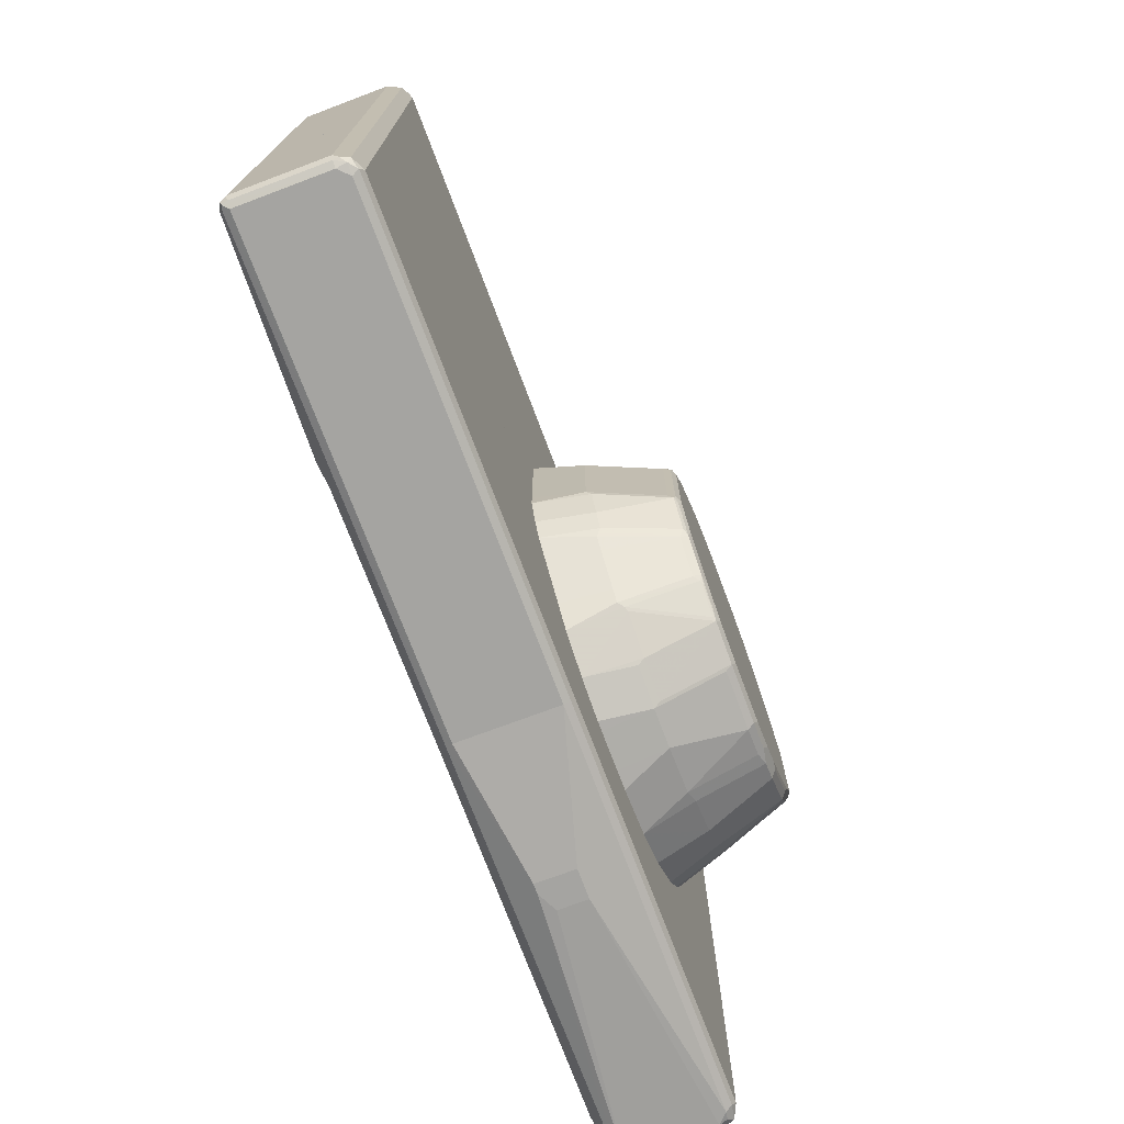
<metadata>
{"format":"obj","ext":"obj","renderer":"f3d","projection":"perspective","resolution":1024,"background":"white","views":[{"elev":-73.3,"azim":110.6,"up":"+Y"}]}
</metadata>
<code>
v -0.573 -0.06945 -3.937e-05
v -0.5556 -0.06945 -0.08683
v -0.5729 -0.1041 -3.937e-05
v -0.573 0.05204 -3.937e-05
v -0.5122 -0.02598 -0.2171
v -0.5035 -0.0868 -0.2084
v -0.5383 -0.1215 -0.08683
v -0.5556 -0.1562 -3.937e-05
v -0.5556 0.05204 -0.08683
v -0.5729 0.06938 -3.937e-05
v -0.5122 -0.0217 -0.2171
v -0.5007 -0.03176 -0.2228
v -0.4977 -0.08102 -0.2199
v -0.4949 -0.09544 -0.2171
v -0.4919 -0.1099 -0.2142
v -0.5266 -0.1447 -0.09262
v -0.5093 -0.1794 -0.09262
v -0.5381 -0.1909 -3.937e-05
v -0.5383 0.1215 -0.08683
v -0.5035 0.0868 -0.2084
v -0.5556 0.1388 -3.937e-05
v -0.5035 -0.01513 -0.2214
v -0.4977 0.09258 -0.2199
v -0.4862 -0.0868 -0.2257
v -0.4862 0.0868 -0.2257
v -0.4515 -0.1563 -0.2257
v -0.4746 -0.1447 -0.2142
v -0.4572 -0.1794 -0.2142
v -0.4746 -0.2315 -0.09262
v -0.5034 -0.243 -3.937e-05
v -0.5325 0.1273 -0.0984
v -0.5382 0.1736 -3.937e-05
v -0.463 0.162 -0.2199
v -0.4515 0.1563 -0.2257
v -0.4485 -0.1707 -0.2228
v -0.3993 -0.2084 -0.2257
v -0.4225 -0.2141 -0.2142
v -0.4399 -0.2663 -0.09262
v -0.4513 -0.2951 -3.937e-05
v -0.5151 0.162 -0.0984
v -0.5093 0.1794 -0.08683
v -0.5122 0.1692 -0.09551
v -0.5034 0.2257 -3.937e-05
v -0.4746 0.2315 -0.08683
v -0.4601 0.1692 -0.2171
v -0.4515 0.1758 -0.2214
v -0.3993 0.2084 -0.2257
v -0.3791 -0.2402 -0.2228
v -0.3646 -0.2431 -0.2257
v -0.3878 -0.2488 -0.2142
v -0.4225 -0.2836 -0.09262
v -0.434 -0.3124 -3.937e-05
v -0.4572 0.1794 -0.2084
v -0.4515 0.2777 -3.937e-05
v -0.4399 0.2663 -0.08683
v -0.4225 0.2141 -0.2084
v -0.382 0.2453 -0.2214
v -0.3646 0.2431 -0.2257
v -0.3241 -0.272 -0.2199
v -0.3531 -0.2663 -0.2142
v -0.3299 -0.2604 -0.2257
v -0.3531 -0.3183 -0.09262
v -0.3645 -0.3472 -3.937e-05
v -0.434 0.2951 -3.937e-05
v -0.4254 0.2735 -0.09551
v -0.3733 0.2561 -0.2171
v -0.3878 0.2488 -0.2084
v -0.3386 0.2735 -0.2171
v -0.3472 0.2626 -0.2214
v -0.3299 0.2604 -0.2257
v -0.2778 -0.2778 -0.2257
v -0.272 -0.2894 -0.2199
v -0.2778 -0.2952 -0.2084
v -0.3299 -0.2778 -0.2084
v -0.3299 -0.3299 -0.08683
v -0.243 -0.3473 -0.08683
v -0.2777 -0.3645 -3.937e-05
v -0.382 0.3298 -3.937e-05
v -0.3733 0.3082 -0.09551
v -0.3212 0.3256 -0.09551
v -0.2865 0.2908 -0.2171
v -0.2778 0.2894 -0.2199
v -0.3299 0.272 -0.2199
v -0.2778 0.2778 -0.2257
v -0.1737 -0.2778 -0.2257
v -0.1679 -0.2894 -0.2199
v -0.1737 -0.2952 -0.2084
v -0.1737 -0.3473 -0.08683
v -0.2431 -0.3646 -3.937e-05
v -0.3299 0.3472 -3.937e-05
v -0.3125 0.3299 -0.08683
v -0.2084 0.3473 -0.08683
v -0.2778 0.2952 -0.2084
v -0.1563 0.2894 -0.2199
v -0.1563 0.2778 -0.2257
v -0.1042 -0.2604 -0.2257
v -0.09846 -0.272 -0.2199
v -0.1679 -0.3415 -0.0984
v -0.08689 -0.3472 -3.937e-05
v -0.1563 -0.3645 -3.937e-05
v -0.1737 -0.3646 -3.937e-05
v -0.1042 -0.3299 -0.08683
v -0.2257 0.3645 -3.937e-05
v -0.1911 0.3646 -3.937e-05
v -0.1911 0.3473 -0.08683
v -0.1563 0.2952 -0.2084
v -0.1447 0.2894 -0.2142
v -0.1477 0.2865 -0.2214
v -0.09553 0.2691 -0.2214
v -0.1042 0.2604 -0.2257
v -0.05212 -0.2257 -0.2257
v -0.08466 -0.2604 -0.2214
v -0.03261 -0.2257 -0.2214
v -0.04633 -0.2373 -0.2199
v -0.03909 -0.2344 -0.2171
v -0.09121 -0.2691 -0.2171
v -0.02898 -0.2894 -0.0984
v -0.06368 -0.3067 -0.0984
v -0.09846 -0.3241 -0.0984
v -0.01742 -0.3124 -3.937e-05
v -0.1737 0.3646 -3.937e-05
v -0.1564 0.3645 -3.937e-05
v -0.06954 0.3472 -3.937e-05
v -0.1042 0.3299 -0.08683
v -0.09267 0.3241 -0.09262
v -0.09267 0.272 -0.2142
v -0.06083 0.2518 -0.2214
v -0.06947 0.2431 -0.2257
v -0.03477 -0.2084 -0.2257
v -0.02898 -0.2315 -0.2084
v -0.01526 -0.2084 -0.2214
v -0.01163 -0.2836 -0.08683
v -0.02174 -0.2865 -0.09551
v 0.005788 -0.2663 -0.08683
v 0.01729 -0.2778 -3.937e-05
v -6.527e-05 0.3125 -3.937e-05
v -0.0579 0.3067 -0.09262
v -0.0579 0.2546 -0.2142
v -0.0232 0.2894 -0.09262
v -0.04348 0.2344 -0.2214
v -0.03477 0.2084 -0.2257
v 0.01736 -0.1563 -0.2257
v -0.01163 -0.2141 -0.2084
v 0.01952 -0.1736 -0.2214
v 0.05784 -0.2141 -0.08683
v 0.08669 -0.2084 -3.937e-05
v 0.02314 -0.1794 -0.2084
v 0.06941 0.2431 -3.937e-05
v 0.005788 0.2663 -0.08104
v -0.005849 0.2026 -0.2142
v -0.005849 0.272 -0.09262
v 0.008645 0.1823 -0.2214
v 0.01736 0.1563 -0.2257
v 0.05206 -0.0868 -0.2257
v 0.03687 -0.1389 -0.2214
v 0.03039 -0.1649 -0.2171
v 0.07519 -0.1967 -0.08683
v 0.104 -0.1909 -3.937e-05
v 0.08244 -0.1823 -0.09551
v 0.08676 0.2256 -3.937e-05
v 0.06362 0.2026 -0.09262
v 0.02892 0.1678 -0.2142
v 0.026 0.1649 -0.2214
v 0.06077 0.09544 -0.2214
v 0.05206 0.0868 -0.2257
v 0.06362 -0.0868 -0.2199
v 0.05422 -0.1041 -0.2214
v 0.04774 -0.1302 -0.2171
v 0.1215 -0.1563 -3.937e-05
v 0.09979 -0.1475 -0.09551
v 0.1215 0.1735 -3.937e-05
v 0.09839 0.1505 -0.09262
v 0.04627 0.1331 -0.2142
v 0.06362 0.09836 -0.2142
v 0.06941 0.0868 -0.2084
v 0.06362 0.0868 -0.2199
v 0.06509 -0.09544 -0.2171
v 0.1172 -0.09544 -0.09551
v 0.1388 -0.1041 -3.937e-05
v 0.1388 0.1215 -3.937e-05
v 0.1042 0.1389 -0.08683
v 0.1157 0.09836 -0.09262
v 0.1215 0.0868 -0.08683
v 0.06941 -0.0868 -0.2084
v 0.1215 -0.0868 -0.08683
v 0.1389 -0.06945 -3.937e-05
v 0.1389 0.1041 -3.937e-05
v -0.7988 -0.5208 0.03474
v -0.7871 -0.5266 0.01158
v -0.7901 -0.5295 0.02606
v -0.7929 -0.5325 0.04053
v -0.7988 -0.5208 0.191
v -0.7988 0.5208 0.03474
v -0.7756 -0.5151 0.005794
v -0.764 -0.5208 4.81e-06
v -0.7582 -0.5325 0.005794
v -0.7784 -0.5353 0.02027
v -0.7871 0.5151 0.01158
v -0.7814 -0.5383 0.03474
v -0.7929 -0.5325 0.1968
v -0.7901 -0.5295 0.204
v -0.7929 -0.5208 0.2026
v -0.7988 0.5208 0.191
v -0.7929 0.5325 0.03474
v -0.7901 0.5339 0.02606
v -0.7929 0.5266 0.02316
v -0.7756 0.5266 0.005794
v -0.573 -0.0694 -1.728e-05
v -0.5729 -0.104 -1.728e-05
v -0.5555 -0.1561 -1.728e-05
v -0.5382 -0.1909 -1.728e-05
v -0.5035 -0.2429 -1.728e-05
v -0.4687 -0.2777 -1.728e-05
v -0.434 -0.3124 -1.728e-05
v -0.3993 -0.3298 -1.728e-05
v -0.3646 -0.3471 -1.728e-05
v -0.2778 -0.3645 -1.728e-05
v -0.05226 -0.5208 4.81e-06
v -0.05226 -0.5211 9.321e-05
v -0.764 0.5208 4.81e-06
v -0.05226 -0.5325 0.005794
v -0.764 -0.5383 0.01737
v -0.7814 -0.5383 0.191
v -0.3473 -0.5557 0.08683
v -0.7814 -0.5325 0.2026
v -0.7814 -0.5208 0.2084
v -0.7814 0.5208 0.2084
v -0.7929 0.5208 0.2026
v -0.7944 0.5295 0.1997
v -0.7929 0.5325 0.191
v -0.7814 0.5383 0.03474
v -0.7727 0.5339 0.008689
v -0.764 0.5325 0.005794
v -0.573 0.052 -1.728e-05
v -0.1563 -0.3645 -1.728e-05
v -0.0869 -0.3471 -1.728e-05
v -0.05226 -0.3212 -1.728e-05
v -0.05226 0.5208 4.81e-06
v -0.2258 0.3645 -1.728e-05
v -0.3299 0.3471 -1.728e-05
v -0.382 0.3298 -1.728e-05
v -0.4341 0.295 -1.728e-05
v -0.4514 0.2777 -1.728e-05
v -0.5035 0.2257 -1.728e-05
v -0.5382 0.1736 -1.728e-05
v -0.5556 0.1388 -1.728e-05
v -0.5729 0.0694 -1.728e-05
v -0.05226 -0.5383 0.01737
v -0.3473 -0.5557 0.1389
v -0.3126 -0.5557 0.1563
v -0.2952 -0.5557 0.08683
v -0.05226 -0.5325 0.2026
v -0.7293 -0.4861 0.2257
v -0.7293 0.3993 0.2257
v -0.05226 0.5208 0.2084
v -0.7871 0.5325 0.2026
v -0.7814 0.5383 0.191
v -0.6772 0.5557 0.08683
v -0.764 0.5383 0.01737
v -0.05226 0.5325 0.005794
v -0.05226 0.3212 -1.728e-05
v -0.0695 0.3472 -1.728e-05
v -0.1564 0.3645 -1.728e-05
v -0.05226 -0.5383 0.191
v -0.2952 -0.5557 0.1563
v -0.05226 -0.5093 0.2142
v -0.05226 -0.4977 0.2199
v -0.05226 0.3993 0.2257
v -0.05226 0.5325 0.2026
v -0.6598 0.5557 0.1563
v -0.6772 0.5557 0.1215
v -0.6598 0.5557 0.06946
v -0.05226 0.5383 0.01737
v -0.05226 0.5383 0.191
v -0.6077 0.5557 0.1563
v -0.5904 0.5557 0.06946
v -0.573 0.5557 0.1042
v -0.5904 0.5557 0.1389
v 0.7813 0.5383 0.191
v 0.7756 0.5325 0.2026
v 0.79 0.5296 0.1997
v 0.7929 0.5325 0.1852
v 0.7813 0.5383 0.03474
v -0.05226 0.5383 0.191
v 0.7813 0.5209 0.2084
v -0.05226 0.5325 0.2026
v 0.7929 0.5151 0.2026
v 0.7988 0.5209 0.191
v 0.7929 0.5325 0.02895
v 0.7813 0.534 0.01521
v 0.764 0.5383 0.01737
v -0.05226 0.5383 0.01737
v 0.6251 0.0174 0.2257
v 0.7813 -0.06945 0.2084
v -0.05226 0.5209 0.2084
v 0.3993 0.3993 0.2257
v 0.7929 -0.06945 0.2026
v 0.7988 0.5209 0.03474
v 0.7988 -0.06945 0.191
v 0.7872 0.5209 0.01158
v 0.79 0.5296 0.02173
v 0.7727 0.5296 0.004358
v 0.764 0.5325 0.005794
v -0.05226 0.5325 0.005794
v 0.6251 -0.03471 0.2257
v 0.5903 -0.05208 0.2257
v 0.3993 -0.06945 0.2257
v -0.05226 0.3993 0.2257
v 0.7988 -0.06945 0.03474
v 0.7872 -0.06945 0.01158
v 0.764 0.5209 4.81e-06
v -0.05226 0.5209 4.81e-06
v -0.05226 -0.06945 0.2084
v 0.764 -0.06945 4.81e-06
v 0.1389 0.1215 -1.728e-05
v 0.1215 0.1736 -1.728e-05
v 0.08685 0.2257 -1.728e-05
v 0.01738 0.2951 -1.728e-05
v -2.945e-05 0.3125 -1.728e-05
v -0.03477 0.3298 -1.728e-05
v -0.05209 0.3298 -1.728e-05
v -0.05226 0.3212 -1.728e-05
v -0.05226 -0.06945 -1.728e-05
v 0.1346 -0.06945 -1.728e-05
v 0.1389 -0.05214 -1.728e-05
v -0.05226 -0.5383 0.01738
v -0.05226 -0.5383 0.191
v -0.05226 -0.5325 0.005796
v 0.3589 -0.5354 0.01161
v 0.3589 -0.5383 0.01738
v 0.3589 -0.5383 0.191
v -0.05226 -0.5326 0.2025
v -0.05226 -0.5211 9.038e-05
v 0.3589 -0.5267 0.002889
v 0.3589 -0.5325 0.005796
v 0.3589 -0.5325 0.2026
v -0.05226 -0.5325 0.2026
v -0.05226 -0.5209 4.25e-06
v 0.3589 -0.5209 4.25e-06
v -0.05226 -0.521 0.2083
v 0.3589 -0.4978 0.2199
v -0.05226 -0.3213 -1.728e-05
v -0.0521 -0.3298 -1.728e-05
v -0.01737 -0.3125 -1.728e-05
v -6.342e-05 -0.2952 -1.728e-05
v 0.01732 -0.2778 -1.728e-05
v 0.08678 -0.2084 -1.728e-05
v 0.1041 -0.191 -1.728e-05
v 0.1215 -0.1563 -1.728e-05
v 0.1389 -0.1042 -1.728e-05
v 0.1389 -0.06954 -1.728e-05
v 0.3589 -0.0695 4.25e-06
v -0.05226 -0.4978 0.2199
v 0.3589 -0.4919 0.2199
v 0.3588 -0.492 0.2199
v 0.1346 -0.06945 -1.728e-05
v 0.3473 -0.06945 4.25e-06
v 0.3589 -0.06945 0.06931
v -0.05226 -0.492 0.2199
v 0.3589 -0.0695 0.2084
v 0.3473 -0.06945 0.2084
v -0.05226 -0.06945 0.2084
v 0.7814 -0.5209 0.2084
v 0.7814 -0.06945 0.2084
v 0.3994 -0.06945 0.2257
v 0.7988 -0.06945 0.191
v 0.793 -0.06945 0.2026
v 0.793 -0.5267 0.2026
v 0.7901 -0.5339 0.1997
v 0.7988 -0.5209 0.191
v 0.793 -0.5325 0.191
v 0.793 -0.5325 0.03474
v 0.7988 -0.5209 0.03474
v 0.7944 -0.5296 0.02605
v 0.7835 -0.5339 0.01738
v 0.7872 -0.5209 0.01159
v 0.777 -0.5296 0.008689
v 0.7698 -0.5325 0.005793
v 0.764 -0.5383 0.01738
v 0.7814 -0.5383 0.03474
v 0.7814 -0.5383 0.191
v 0.3589 -0.5383 0.191
v 0.3589 -0.5325 0.2026
v 0.7814 -0.5325 0.2026
v 0.3589 -0.4978 0.2199
v 0.3589 -0.5383 0.01737
v 0.3589 -0.5325 0.005789
v 0.764 -0.5209 0
v 0.7872 -0.06945 0.01159
v 0.7988 -0.06945 0.03474
v 0.764 -0.06945 0
v 0.3589 -0.0695 0
v 0.3589 -0.0695 0.2084
v 0.3589 -0.4919 0.2199
v 0.3589 -0.5209 0
v 0.3994 -0.4862 0.2257
f 1 2 3
f 1 3 8
f 1 8 18
f 1 18 30
f 1 30 39
f 1 39 52
f 1 52 63
f 1 63 77
f 1 77 89
f 1 89 101
f 1 101 100
f 1 100 99
f 1 99 120
f 1 120 135
f 1 135 146
f 1 146 158
f 1 158 169
f 1 169 179
f 1 179 186
f 1 186 187
f 1 187 180
f 1 180 171
f 1 171 160
f 1 160 148
f 1 148 136
f 1 136 123
f 1 123 122
f 1 122 121
f 1 121 104
f 1 104 103
f 1 103 90
f 1 90 78
f 1 78 64
f 1 64 54
f 1 54 43
f 1 43 32
f 1 32 21
f 1 21 10
f 1 10 4
f 1 4 9
f 1 9 2
f 2 5 6
f 2 6 7
f 2 7 8
f 2 8 3
f 2 9 11
f 2 11 5
f 4 10 9
f 5 11 12
f 5 12 24
f 5 24 13
f 5 13 6
f 6 13 14
f 6 14 15
f 6 15 7
f 7 15 16
f 7 16 8
f 8 16 17
f 8 17 18
f 9 10 21
f 9 21 19
f 9 19 20
f 9 20 11
f 11 22 12
f 11 20 23
f 11 23 22
f 12 22 25
f 12 25 24
f 13 24 14
f 14 24 26
f 14 26 27
f 14 27 15
f 15 27 16
f 16 27 28
f 16 28 17
f 17 28 29
f 17 29 30
f 17 30 18
f 19 21 31
f 19 31 23
f 19 23 20
f 21 32 31
f 22 23 25
f 23 31 33
f 23 33 34
f 23 34 25
f 24 25 34
f 24 34 47
f 24 47 58
f 24 58 70
f 24 70 84
f 24 84 95
f 24 95 110
f 24 110 128
f 24 128 141
f 24 141 153
f 24 153 165
f 24 165 154
f 24 154 142
f 24 142 129
f 24 129 111
f 24 111 96
f 24 96 85
f 24 85 71
f 24 71 61
f 24 61 49
f 24 49 36
f 24 36 26
f 26 35 28
f 26 28 27
f 26 36 35
f 28 35 37
f 28 37 38
f 28 38 29
f 29 38 30
f 30 38 39
f 31 32 40
f 31 40 33
f 32 41 42
f 32 42 40
f 32 43 44
f 32 44 41
f 33 40 42
f 33 42 45
f 33 45 46
f 33 46 34
f 34 46 47
f 35 36 48
f 35 48 37
f 36 49 48
f 37 48 50
f 37 50 38
f 38 50 51
f 38 51 52
f 38 52 39
f 41 53 42
f 41 44 53
f 42 53 45
f 43 54 55
f 43 55 44
f 44 55 53
f 45 53 46
f 46 53 56
f 46 56 57
f 46 57 47
f 47 57 58
f 48 49 59
f 48 59 60
f 48 60 50
f 49 61 59
f 50 60 51
f 51 62 63
f 51 63 52
f 51 60 62
f 53 55 56
f 54 64 55
f 55 64 65
f 55 65 66
f 55 66 67
f 55 67 56
f 56 67 57
f 57 67 66
f 57 66 68
f 57 68 69
f 57 69 70
f 57 70 58
f 59 61 71
f 59 71 72
f 59 72 60
f 60 72 73
f 60 73 74
f 60 74 75
f 60 75 62
f 62 75 63
f 63 75 76
f 63 76 77
f 64 78 65
f 65 78 79
f 65 79 66
f 66 79 68
f 68 79 80
f 68 80 81
f 68 81 82
f 68 82 83
f 68 83 69
f 69 83 70
f 70 83 84
f 71 85 86
f 71 86 72
f 72 86 87
f 72 87 73
f 73 87 88
f 73 88 76
f 73 76 75
f 73 75 74
f 76 88 101
f 76 101 89
f 76 89 77
f 78 90 80
f 78 80 79
f 80 90 91
f 80 91 92
f 80 92 93
f 80 93 81
f 81 93 82
f 82 84 83
f 82 93 106
f 82 106 94
f 82 94 95
f 82 95 84
f 85 96 97
f 85 97 86
f 86 98 88
f 86 88 87
f 86 97 98
f 88 99 100
f 88 100 101
f 88 98 102
f 88 102 99
f 90 103 92
f 90 92 91
f 92 103 104
f 92 104 121
f 92 121 105
f 92 105 106
f 92 106 93
f 94 106 107
f 94 107 108
f 94 108 95
f 95 108 109
f 95 109 110
f 96 111 112
f 96 112 97
f 97 112 113
f 97 113 114
f 97 114 115
f 97 115 116
f 97 116 133
f 97 133 117
f 97 117 118
f 97 118 119
f 97 119 98
f 98 119 102
f 99 102 119
f 99 119 118
f 99 118 117
f 99 117 120
f 105 121 122
f 105 122 123
f 105 123 124
f 105 124 106
f 106 124 125
f 106 125 107
f 107 125 126
f 107 126 109
f 107 109 108
f 109 126 127
f 109 127 128
f 109 128 110
f 111 129 131
f 111 131 113
f 111 113 112
f 113 130 115
f 113 115 114
f 113 131 143
f 113 143 130
f 115 130 132
f 115 132 133
f 115 133 116
f 117 133 120
f 120 133 132
f 120 132 134
f 120 134 135
f 123 136 137
f 123 137 125
f 123 125 124
f 125 137 126
f 126 138 127
f 126 137 139
f 126 139 138
f 127 140 141
f 127 141 128
f 127 138 150
f 127 150 140
f 129 142 131
f 130 143 134
f 130 134 132
f 131 142 144
f 131 144 147
f 131 147 143
f 134 145 146
f 134 146 135
f 134 143 147
f 134 147 145
f 136 148 149
f 136 149 139
f 136 139 137
f 138 139 151
f 138 151 150
f 139 149 151
f 140 150 152
f 140 152 153
f 140 153 141
f 142 154 155
f 142 155 144
f 144 155 168
f 144 168 156
f 144 156 147
f 145 157 158
f 145 158 146
f 145 147 157
f 147 156 159
f 147 159 157
f 148 160 161
f 148 161 149
f 149 161 151
f 150 151 161
f 150 161 162
f 150 162 152
f 152 162 163
f 152 163 153
f 153 163 164
f 153 164 165
f 154 166 167
f 154 167 155
f 154 165 164
f 154 164 166
f 155 167 177
f 155 177 168
f 156 168 159
f 157 159 158
f 158 159 169
f 159 168 177
f 159 177 170
f 159 170 169
f 160 171 172
f 160 172 161
f 161 172 162
f 162 172 173
f 162 173 164
f 162 164 163
f 164 173 174
f 164 174 175
f 164 175 176
f 164 176 166
f 166 177 167
f 166 176 177
f 169 170 178
f 169 178 179
f 170 177 178
f 171 180 181
f 171 181 172
f 172 181 183
f 172 183 182
f 172 182 174
f 172 174 173
f 174 182 183
f 174 183 175
f 175 183 185
f 175 185 184
f 175 184 177
f 175 177 176
f 177 184 185
f 177 185 178
f 178 185 179
f 179 185 186
f 180 187 183
f 180 183 181
f 183 187 186
f 183 186 185
f 188 189 190
f 188 190 191
f 188 191 200
f 188 200 192
f 188 192 203
f 188 203 193
f 188 193 198
f 188 198 189
f 189 194 195
f 189 195 196
f 189 196 222
f 189 222 197
f 189 197 199
f 189 199 190
f 189 198 207
f 189 207 194
f 190 199 191
f 191 199 223
f 191 223 200
f 192 200 201
f 192 201 202
f 192 202 228
f 192 228 229
f 192 229 203
f 193 203 230
f 193 230 204
f 193 204 205
f 193 205 206
f 193 206 198
f 194 207 220
f 194 220 195
f 195 208 209
f 195 209 210
f 195 210 211
f 195 211 212
f 195 212 213
f 195 213 214
f 195 214 215
f 195 215 216
f 195 216 217
f 195 217 235
f 195 235 218
f 195 218 219
f 195 219 196
f 195 220 234
f 195 234 208
f 196 219 221
f 196 221 248
f 196 248 222
f 197 222 199
f 198 206 207
f 199 222 224
f 199 224 249
f 199 249 223
f 200 225 201
f 200 223 225
f 201 225 226
f 201 226 227
f 201 227 228
f 201 228 202
f 203 229 230
f 204 230 257
f 204 257 231
f 204 231 205
f 205 231 259
f 205 259 232
f 205 232 207
f 205 207 206
f 207 232 233
f 207 233 220
f 208 234 247
f 208 247 246
f 208 246 245
f 208 245 244
f 208 244 243
f 208 243 242
f 208 242 241
f 208 241 240
f 208 240 239
f 208 239 263
f 208 263 262
f 208 262 261
f 208 261 237
f 208 237 236
f 208 236 235
f 208 235 217
f 208 217 216
f 208 216 215
f 208 215 214
f 208 214 213
f 208 213 212
f 208 212 211
f 208 211 210
f 208 210 209
f 218 235 236
f 218 236 237
f 218 237 261
f 218 261 238
f 218 238 260
f 218 260 273
f 218 273 274
f 218 274 269
f 218 269 255
f 218 255 268
f 218 268 267
f 218 267 266
f 218 266 252
f 218 252 264
f 218 264 248
f 218 248 221
f 218 221 219
f 220 233 260
f 220 260 238
f 220 238 263
f 220 263 239
f 220 239 240
f 220 240 241
f 220 241 242
f 220 242 243
f 220 243 244
f 220 244 245
f 220 245 246
f 220 246 247
f 220 247 234
f 222 248 251
f 222 251 224
f 223 249 250
f 223 250 225
f 224 251 265
f 224 265 250
f 224 250 249
f 225 250 265
f 225 265 252
f 225 252 266
f 225 266 253
f 225 253 226
f 226 253 254
f 226 254 227
f 227 254 268
f 227 268 255
f 227 255 269
f 227 269 256
f 227 256 229
f 227 229 228
f 229 256 230
f 230 256 257
f 231 257 271
f 231 271 258
f 231 258 272
f 231 272 259
f 232 259 233
f 233 259 273
f 233 273 260
f 238 261 262
f 238 262 263
f 248 264 265
f 248 265 251
f 252 265 264
f 253 266 267
f 253 267 268
f 253 268 254
f 256 269 275
f 256 275 270
f 256 270 257
f 257 270 271
f 258 271 270
f 258 270 275
f 258 275 278
f 258 278 277
f 258 277 276
f 258 276 272
f 259 272 276
f 259 276 273
f 269 274 275
f 273 276 277
f 273 277 274
f 274 277 278
f 274 278 275
f 279 280 281
f 279 281 282
f 279 282 289
f 279 289 283
f 279 283 291
f 279 291 292
f 279 292 284
f 279 284 286
f 279 286 280
f 280 285 281
f 280 286 295
f 280 295 285
f 281 287 288
f 281 288 282
f 281 285 287
f 282 288 298
f 282 298 289
f 283 290 291
f 283 289 290
f 284 292 304
f 284 304 312
f 284 312 322
f 284 322 323
f 284 323 313
f 284 313 308
f 284 308 295
f 284 295 286
f 285 293 305
f 285 305 294
f 285 294 297
f 285 297 287
f 285 295 308
f 285 308 296
f 285 296 293
f 287 297 299
f 287 299 288
f 288 299 309
f 288 309 298
f 289 300 301
f 289 301 290
f 289 298 300
f 290 302 303
f 290 303 291
f 290 301 300
f 290 300 302
f 291 303 304
f 291 304 292
f 293 296 308
f 293 308 307
f 293 307 306
f 293 306 305
f 294 305 306
f 294 306 307
f 294 307 313
f 294 313 323
f 294 323 324
f 294 324 314
f 294 314 310
f 294 310 309
f 294 309 299
f 294 299 297
f 298 309 310
f 298 310 300
f 300 310 314
f 300 314 311
f 300 311 302
f 302 311 312
f 302 312 304
f 302 304 303
f 307 308 313
f 311 314 325
f 311 325 315
f 311 315 316
f 311 316 317
f 311 317 318
f 311 318 319
f 311 319 320
f 311 320 321
f 311 321 312
f 312 321 322
f 314 324 325
f 315 325 324
f 315 324 323
f 315 323 322
f 315 322 321
f 315 321 320
f 315 320 319
f 315 319 318
f 315 318 317
f 315 317 316
f 326 327 332
f 326 332 337
f 326 337 340
f 326 340 353
f 326 353 359
f 326 359 362
f 326 362 323
f 326 323 342
f 326 342 338
f 326 338 333
f 326 333 328
f 326 328 329
f 326 329 330
f 326 330 331
f 326 331 327
f 327 331 332
f 328 333 334
f 328 334 335
f 328 335 329
f 329 335 334
f 329 334 339
f 329 339 352
f 329 352 358
f 329 358 360
f 329 360 354
f 329 354 341
f 329 341 336
f 329 336 331
f 329 331 330
f 331 336 332
f 332 336 337
f 333 338 339
f 333 339 334
f 336 340 337
f 336 341 340
f 338 342 343
f 338 343 339
f 339 343 344
f 339 344 345
f 339 345 346
f 339 346 347
f 339 347 348
f 339 348 349
f 339 349 350
f 339 350 351
f 339 351 352
f 340 341 353
f 341 354 355
f 341 355 359
f 341 359 353
f 342 323 356
f 342 356 351
f 342 351 350
f 342 350 349
f 342 349 348
f 342 348 347
f 342 347 346
f 342 346 345
f 342 345 344
f 342 344 343
f 351 356 352
f 352 356 357
f 352 357 358
f 354 360 355
f 355 360 361
f 355 361 362
f 355 362 359
f 323 362 361
f 323 361 358
f 323 358 357
f 323 357 356
f 358 361 360
f 364 365 363
f 364 366 365
f 367 366 364
f 367 368 366
f 367 364 368
f 368 364 363
f 369 368 363
f 369 370 368
f 369 371 370
f 372 371 369
f 372 373 371
f 372 374 373
f 375 374 372
f 375 376 374
f 377 376 375
f 377 378 376
f 377 375 378
f 375 379 378
f 375 380 379
f 375 372 380
f 372 369 380
f 369 381 380
f 369 382 381
f 369 383 382
f 369 384 383
f 369 363 384
f 384 363 385
f 384 385 383
f 383 385 386
f 382 383 386
f 382 386 381
f 381 386 380
f 379 380 386
f 379 386 378
f 378 386 387
f 378 387 388
f 376 378 388
f 376 388 389
f 376 389 373
f 374 376 373
f 390 373 389
f 390 366 373
f 390 389 366
f 389 391 366
f 389 388 391
f 391 388 392
f 365 391 392
f 365 366 391
f 365 392 393
f 394 365 393
f 394 385 365
f 394 393 385
f 385 393 386
f 393 392 386
f 395 386 392
f 387 386 395
f 387 395 388
f 395 392 388
f 396 365 385
f 396 363 365
f 396 385 363
f 373 366 370
f 371 373 370
f 368 370 366

</code>
